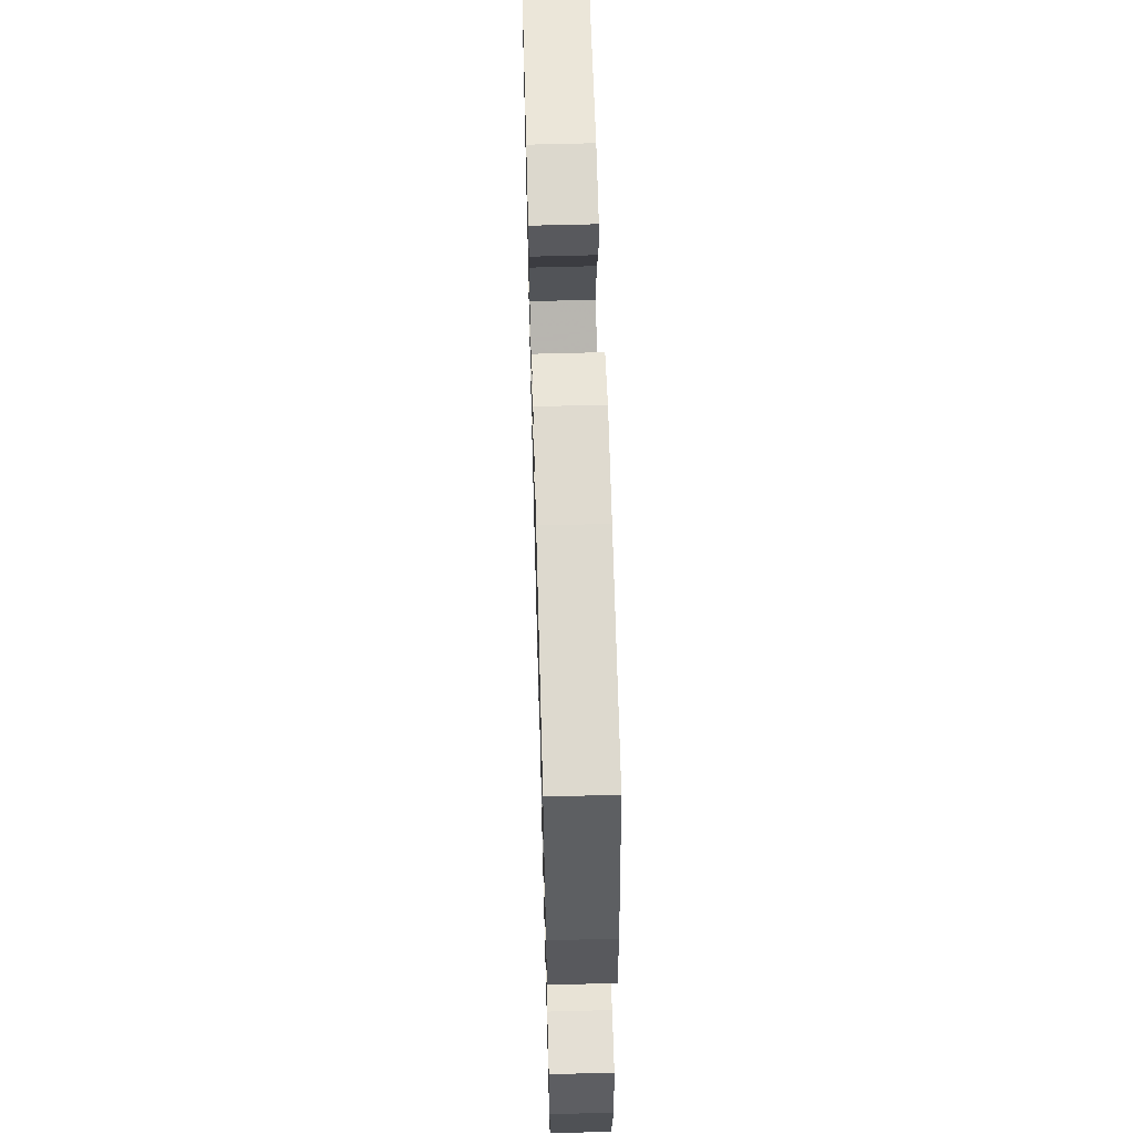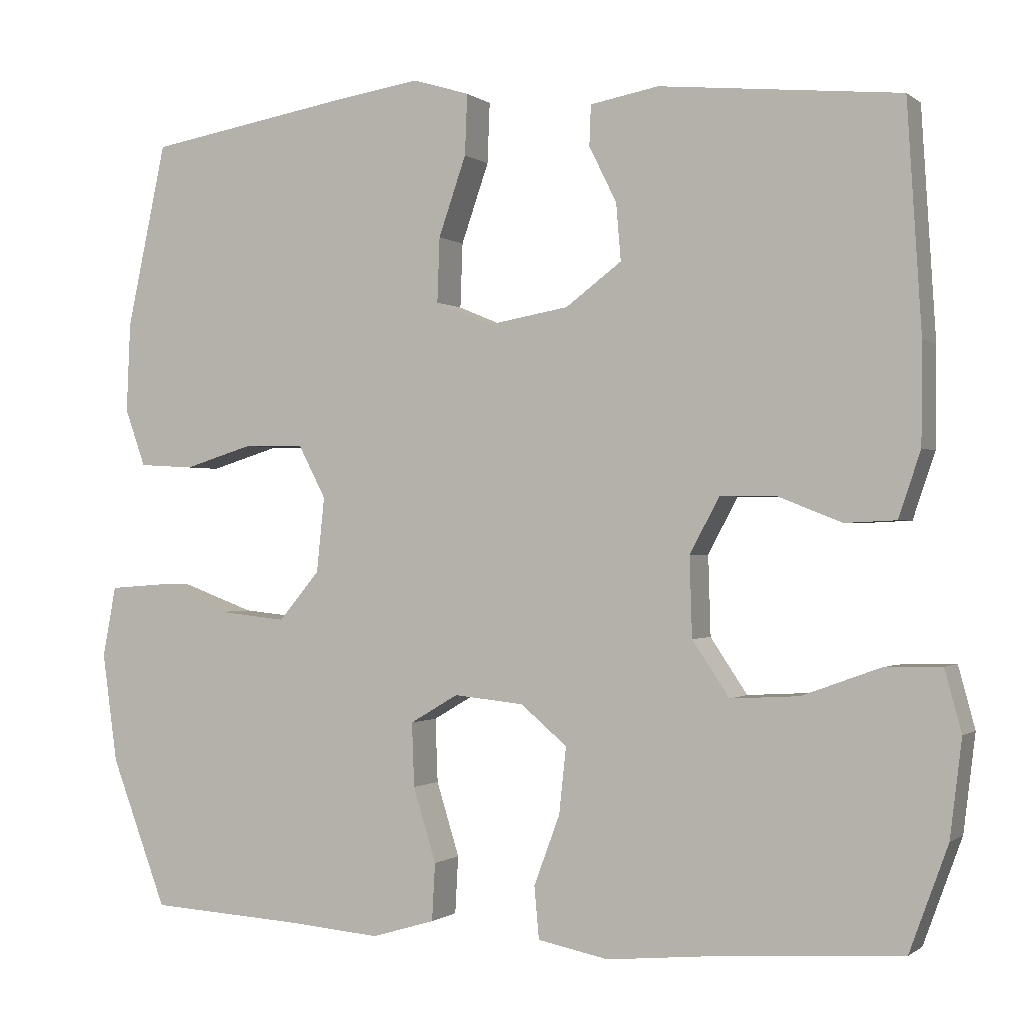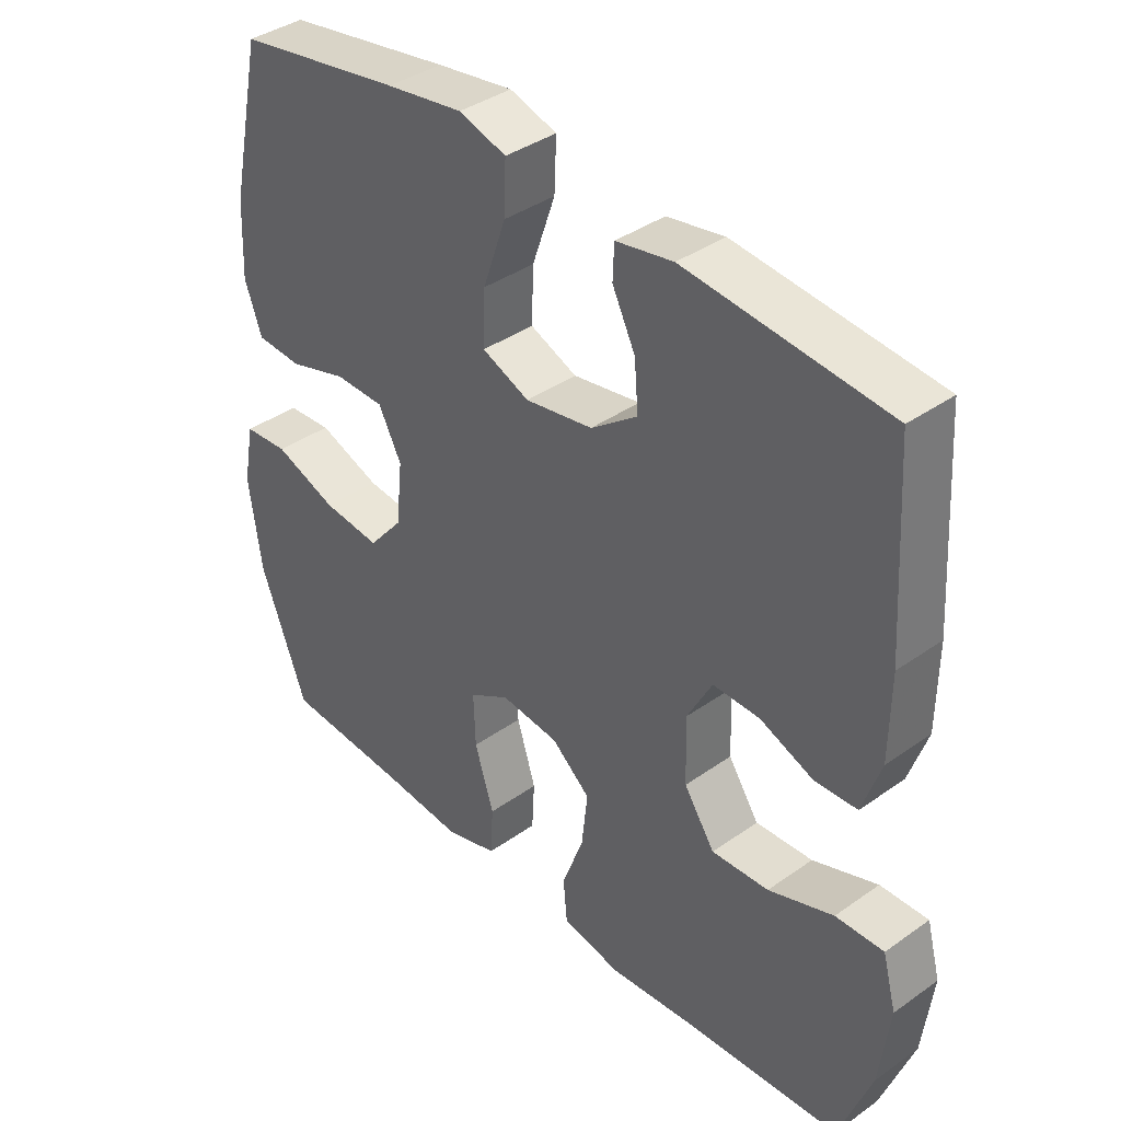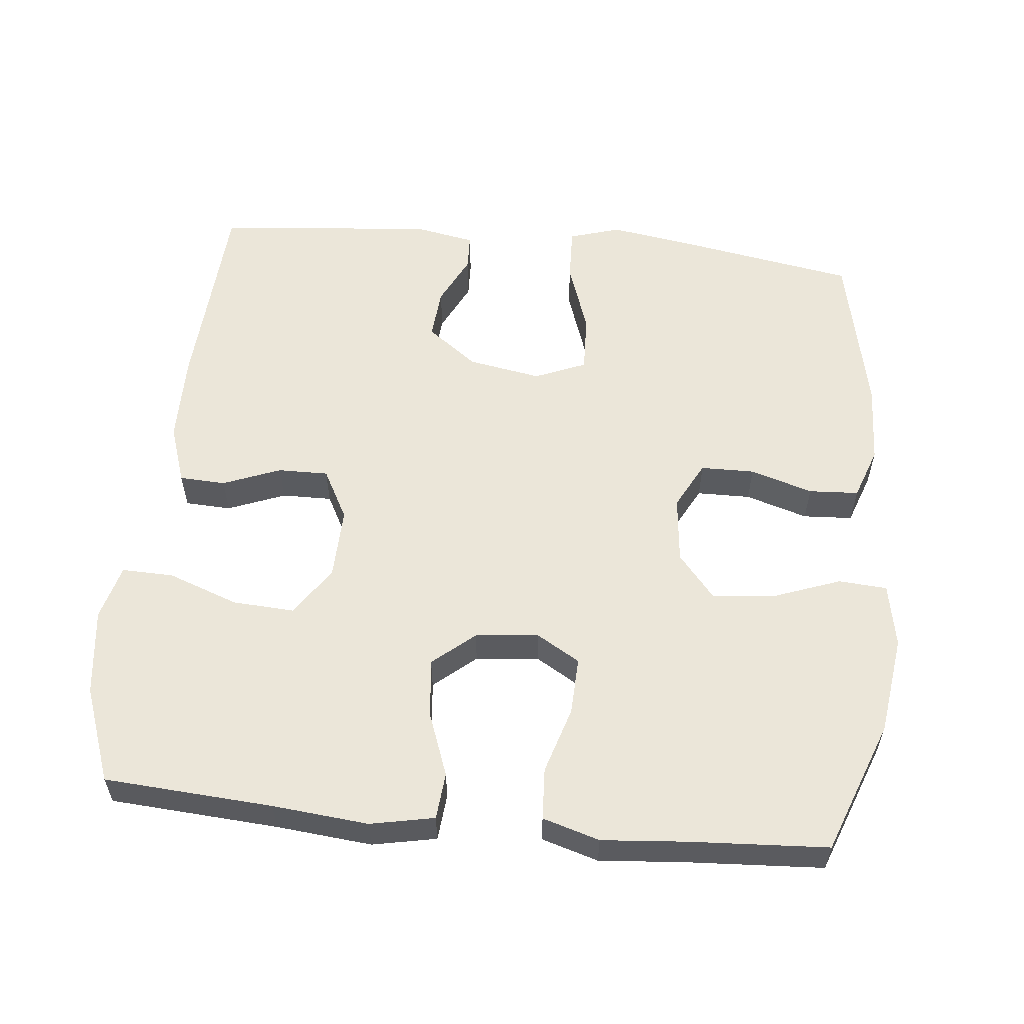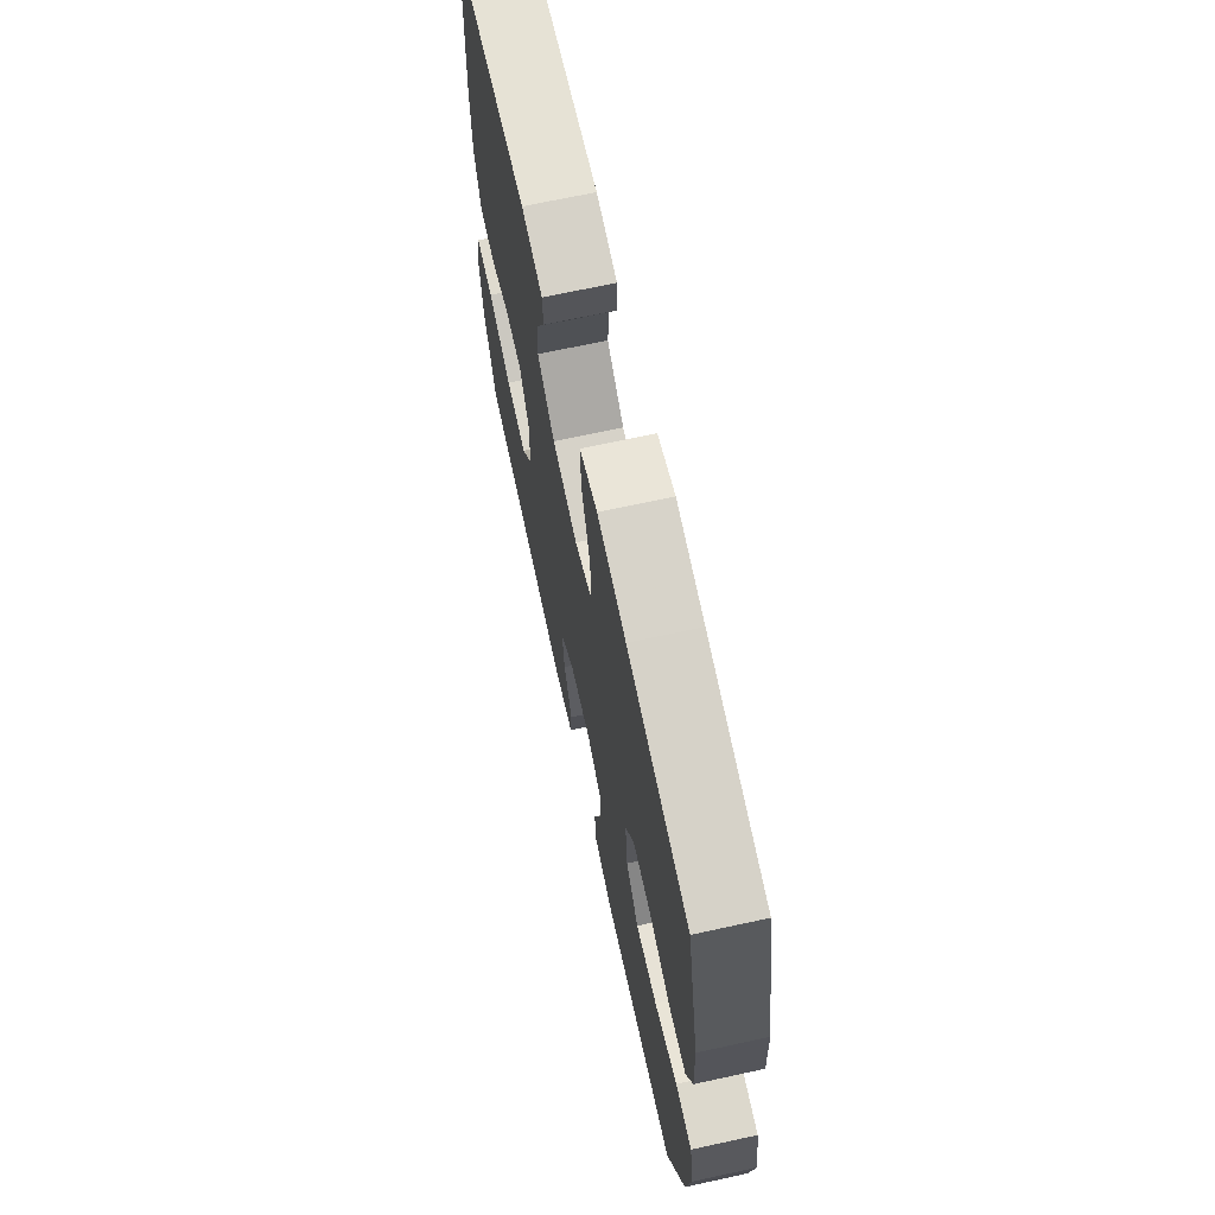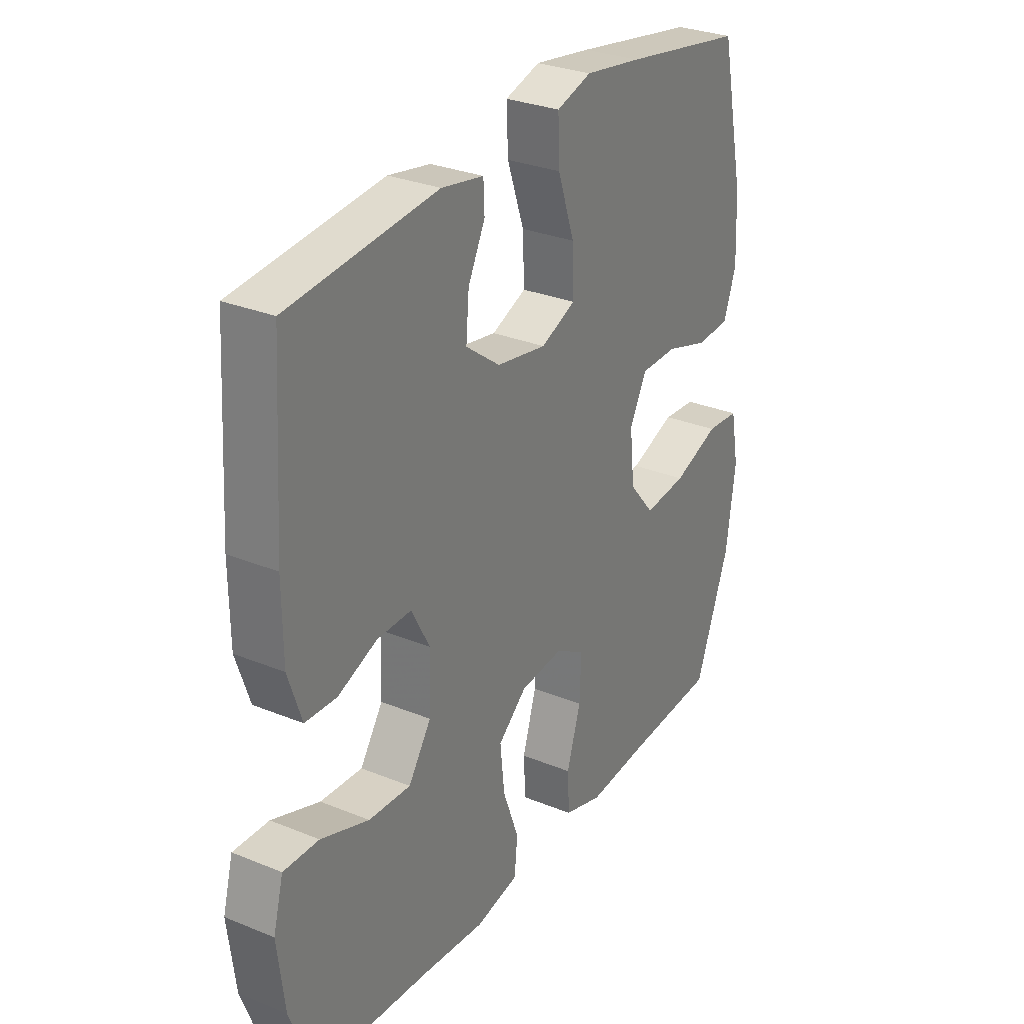
<metadata>
{"format":"obj","ext":"obj","renderer":"f3d","projection":"perspective","resolution":1024,"background":"white","views":[{"elev":62.1,"azim":-91.6,"up":"+Z"},{"elev":-0.6,"azim":23.2,"up":"+Z"},{"elev":38.6,"azim":48.3,"up":"+Z"},{"elev":57.2,"azim":-174.2,"up":"+Y"},{"elev":68.8,"azim":-102.3,"up":"+Z"},{"elev":29.6,"azim":121.0,"up":"+Z"}]}
</metadata>
<code>
v 0.5 0.07 -0.5
v 0.263 0.07 -0.516
v 0.128 0.07 -0.529
v 0.038 0.07 -0.511
v 0.032 0.07 -0.445
v 0.065 0.07 -0.356
v 0.074 0.07 -0.272
v 0.015 0.07 -0.222
v -0.074 0.07 -0.213
v -0.135 0.07 -0.249
v -0.132 0.07 -0.33
v -0.103 0.07 -0.424
v -0.107 0.07 -0.497
v -0.187 0.07 -0.521
v -0.308 0.07 -0.511
v -0.5 0.07 -0.5
v -0.571 0.07 -0.312
v -0.59 0.07 -0.173
v -0.573 0.07 -0.083
v -0.505 0.07 -0.078
v -0.41 0.07 -0.113
v -0.322 0.07 -0.122
v -0.27 0.07 -0.06
v -0.26 0.07 0.035
v -0.295 0.07 0.102
v -0.371 0.07 0.103
v -0.459 0.07 0.076
v -0.529 0.07 0.08
v -0.555 0.07 0.153
v -0.55 0.07 0.267
v -0.5 0.07 0.5
v -0.248 0.07 0.543
v -0.131 0.07 0.561
v -0.059 0.07 0.539
v -0.062 0.07 0.462
v -0.097 0.07 0.361
v -0.1 0.07 0.279
v -0.028 0.07 0.249
v 0.075 0.07 0.267
v 0.146 0.07 0.32
v 0.14 0.07 0.392
v 0.105 0.07 0.463
v 0.107 0.07 0.514
v 0.194 0.07 0.53
v 0.5 0.07 0.5
v 0.518 0.07 0.213
v 0.517 0.07 0.087
v 0.489 0.07 0.004
v 0.424 0.07 0.001
v 0.343 0.07 0.033
v 0.272 0.07 0.034
v 0.234 0.07 -0.037
v 0.237 0.07 -0.138
v 0.284 0.07 -0.208
v 0.371 0.07 -0.203
v 0.47 0.07 -0.167
v 0.543 0.07 -0.165
v 0.564 0.07 -0.243
v 0.549 0.07 -0.366
v 0.5 0 -0.5
v 0.263 0 -0.516
v 0.128 0 -0.529
v 0.038 0 -0.511
v 0.032 0 -0.445
v 0.065 0 -0.356
v 0.074 0 -0.272
v 0.015 0 -0.222
v -0.074 0 -0.213
v -0.135 0 -0.249
v -0.132 0 -0.33
v -0.103 0 -0.424
v -0.107 0 -0.497
v -0.187 0 -0.521
v -0.308 0 -0.511
v -0.5 0 -0.5
v -0.571 0 -0.312
v -0.59 0 -0.173
v -0.573 0 -0.083
v -0.505 0 -0.078
v -0.41 0 -0.113
v -0.322 0 -0.122
v -0.27 0 -0.06
v -0.26 0 0.035
v -0.295 0 0.102
v -0.371 0 0.103
v -0.459 0 0.076
v -0.529 0 0.08
v -0.555 0 0.153
v -0.55 0 0.267
v -0.5 0 0.5
v -0.248 0 0.543
v -0.131 0 0.561
v -0.059 0 0.539
v -0.062 0 0.462
v -0.097 0 0.361
v -0.1 0 0.279
v -0.028 0 0.249
v 0.075 0 0.267
v 0.146 0 0.32
v 0.14 0 0.392
v 0.105 0 0.463
v 0.107 0 0.514
v 0.194 0 0.53
v 0.5 0 0.5
v 0.518 0 0.213
v 0.517 0 0.087
v 0.489 0 0.004
v 0.424 0 0.001
v 0.343 0 0.033
v 0.272 0 0.034
v 0.234 0 -0.037
v 0.237 0 -0.138
v 0.284 0 -0.208
v 0.371 0 -0.203
v 0.47 0 -0.167
v 0.543 0 -0.165
v 0.564 0 -0.243
v 0.549 0 -0.366
f 59 1 2
f 58 59 2
f 57 58 2
f 56 57 2
f 55 56 2
f 4 5 6
f 3 4 6
f 2 3 6
f 55 2 6
f 54 55 6
f 53 54 6 7
f 52 53 7 8
f 51 52 8 9
f 48 49 50
f 47 48 50
f 46 47 50
f 45 46 50
f 44 45 50
f 43 44 50
f 42 43 50
f 41 42 50
f 40 41 50 51
f 51 9 10
f 40 51 10
f 39 40 10
f 34 35 36
f 33 34 36
f 32 33 36
f 31 32 36
f 30 31 36
f 29 30 36
f 28 29 36
f 27 28 36
f 26 27 36
f 25 26 36 37
f 24 25 37 38
f 19 20 21
f 18 19 21
f 17 18 21
f 16 17 21
f 15 16 21
f 15 21 22
f 14 15 22
f 13 14 22
f 12 13 22
f 11 12 22
f 10 11 22 23
f 24 38 39
f 23 24 39
f 10 23 39
f 61 60 118
f 61 118 117
f 61 117 116
f 61 116 115
f 61 115 114
f 65 64 63
f 65 63 62
f 65 62 61
f 65 61 114
f 65 114 113
f 66 65 113 112
f 67 66 112 111
f 68 67 111 110
f 109 108 107
f 109 107 106
f 109 106 105
f 109 105 104
f 109 104 103
f 109 103 102
f 109 102 101
f 109 101 100
f 110 109 100 99
f 69 68 110
f 69 110 99
f 69 99 98
f 95 94 93
f 95 93 92
f 95 92 91
f 95 91 90
f 95 90 89
f 95 89 88
f 95 88 87
f 95 87 86
f 95 86 85
f 96 95 85 84
f 97 96 84 83
f 80 79 78
f 80 78 77
f 80 77 76
f 80 76 75
f 80 75 74
f 81 80 74
f 81 74 73
f 81 73 72
f 81 72 71
f 81 71 70
f 82 81 70 69
f 98 97 83
f 98 83 82
f 98 82 69
f 1 60 61 2
f 2 61 62 3
f 3 62 63 4
f 4 63 64 5
f 5 64 65 6
f 6 65 66 7
f 7 66 67 8
f 8 67 68 9
f 9 68 69 10
f 10 69 70 11
f 11 70 71 12
f 12 71 72 13
f 13 72 73 14
f 14 73 74 15
f 15 74 75 16
f 16 75 76 17
f 17 76 77 18
f 18 77 78 19
f 19 78 79 20
f 20 79 80 21
f 21 80 81 22
f 22 81 82 23
f 23 82 83 24
f 24 83 84 25
f 25 84 85 26
f 26 85 86 27
f 27 86 87 28
f 28 87 88 29
f 29 88 89 30
f 30 89 90 31
f 31 90 91 32
f 32 91 92 33
f 33 92 93 34
f 34 93 94 35
f 35 94 95 36
f 36 95 96 37
f 37 96 97 38
f 38 97 98 39
f 39 98 99 40
f 40 99 100 41
f 41 100 101 42
f 42 101 102 43
f 43 102 103 44
f 44 103 104 45
f 45 104 105 46
f 46 105 106 47
f 47 106 107 48
f 48 107 108 49
f 49 108 109 50
f 50 109 110 51
f 51 110 111 52
f 52 111 112 53
f 53 112 113 54
f 54 113 114 55
f 55 114 115 56
f 56 115 116 57
f 57 116 117 58
f 58 117 118 59
f 59 118 60 1

</code>
